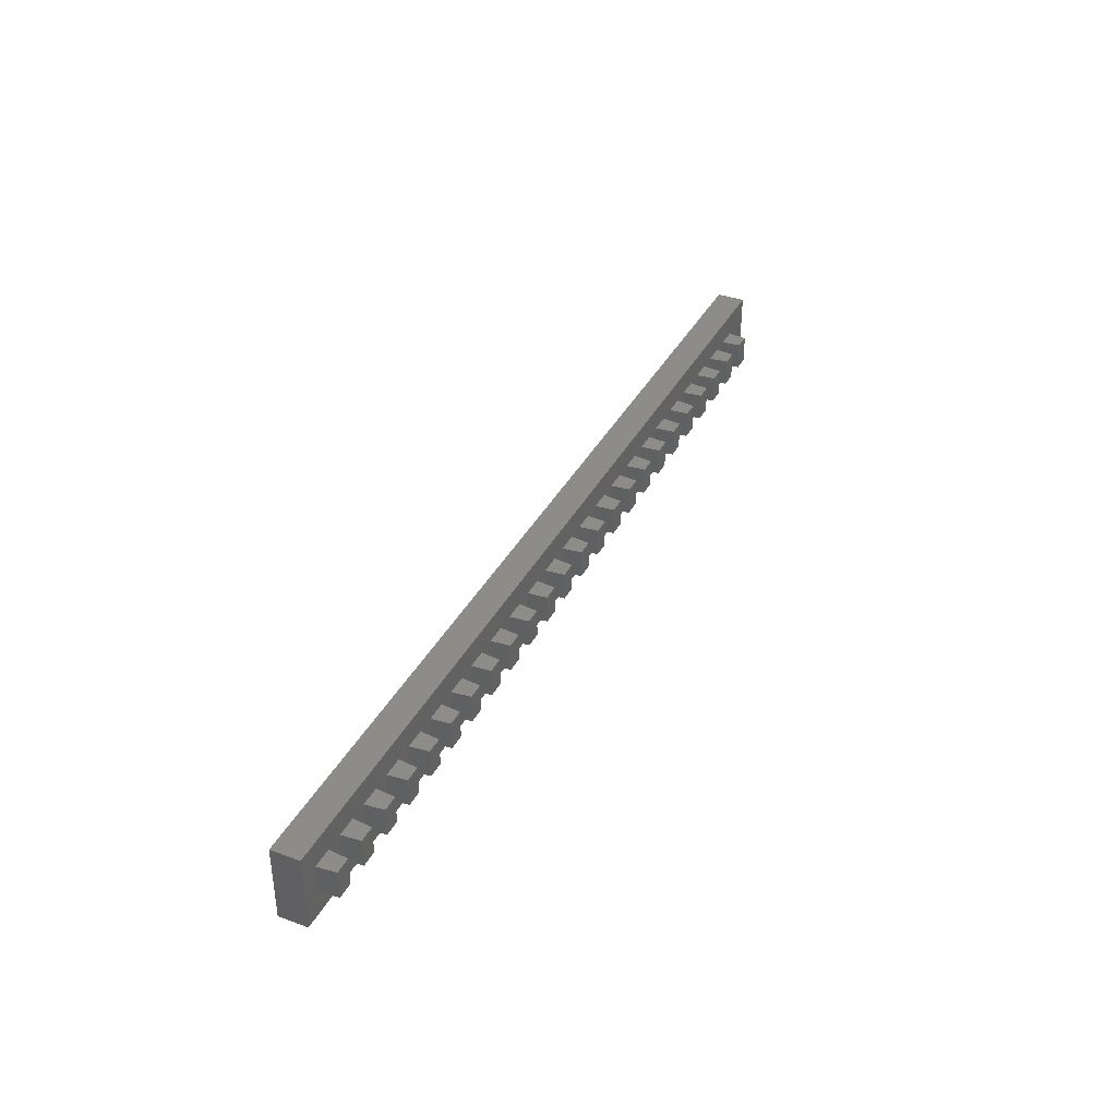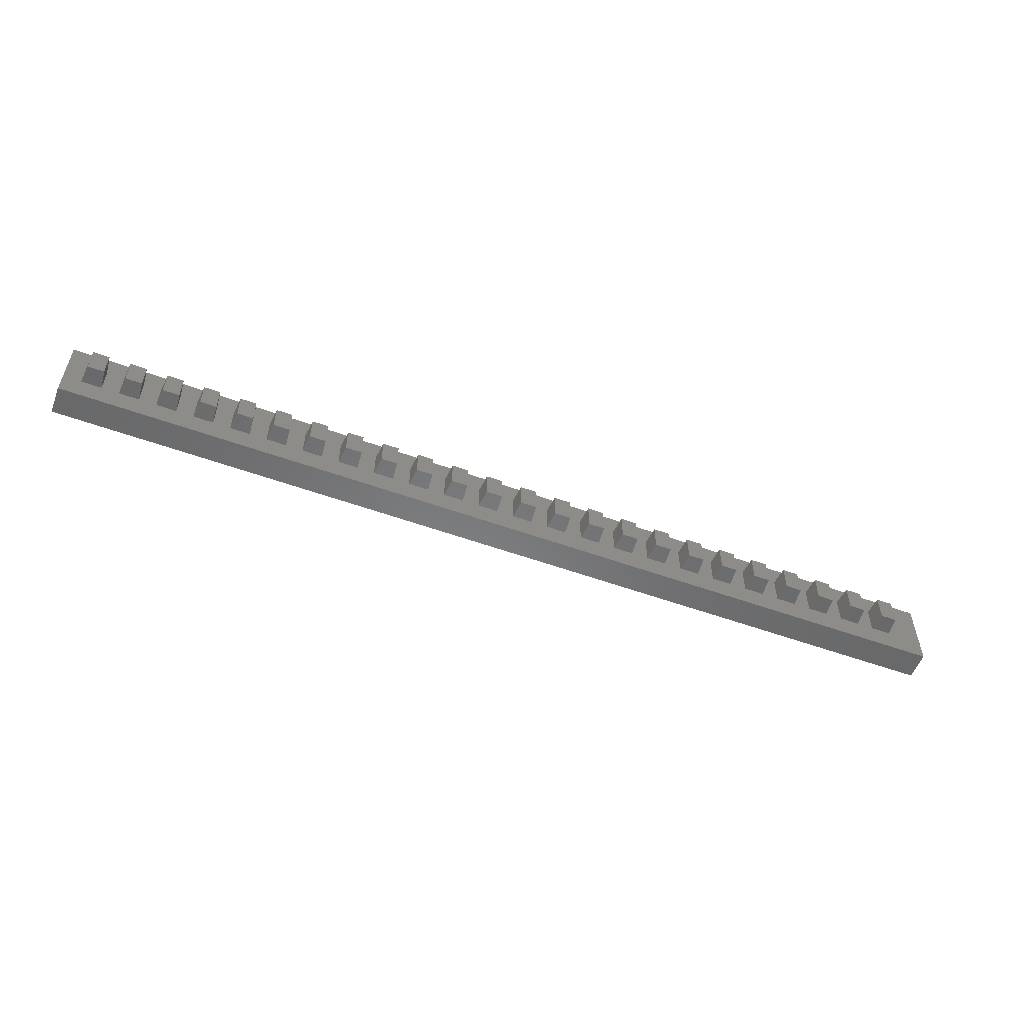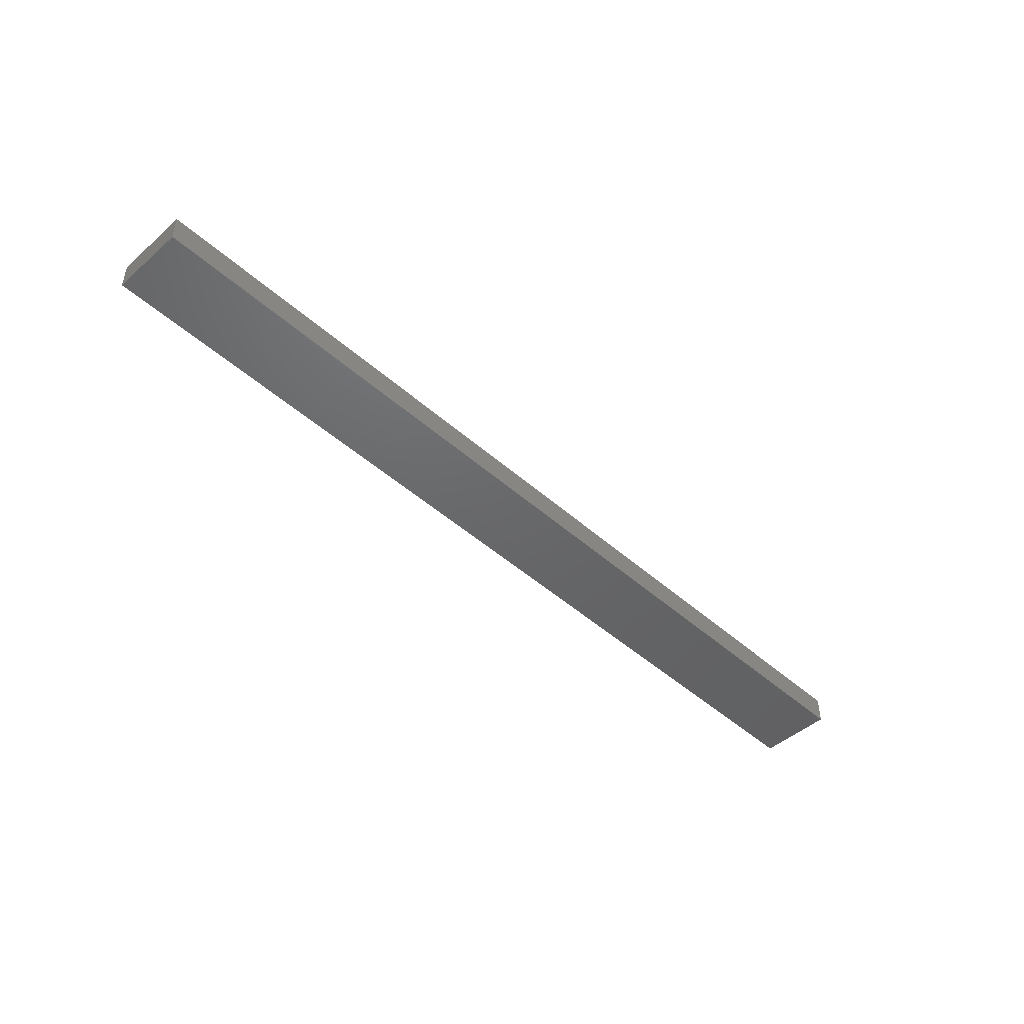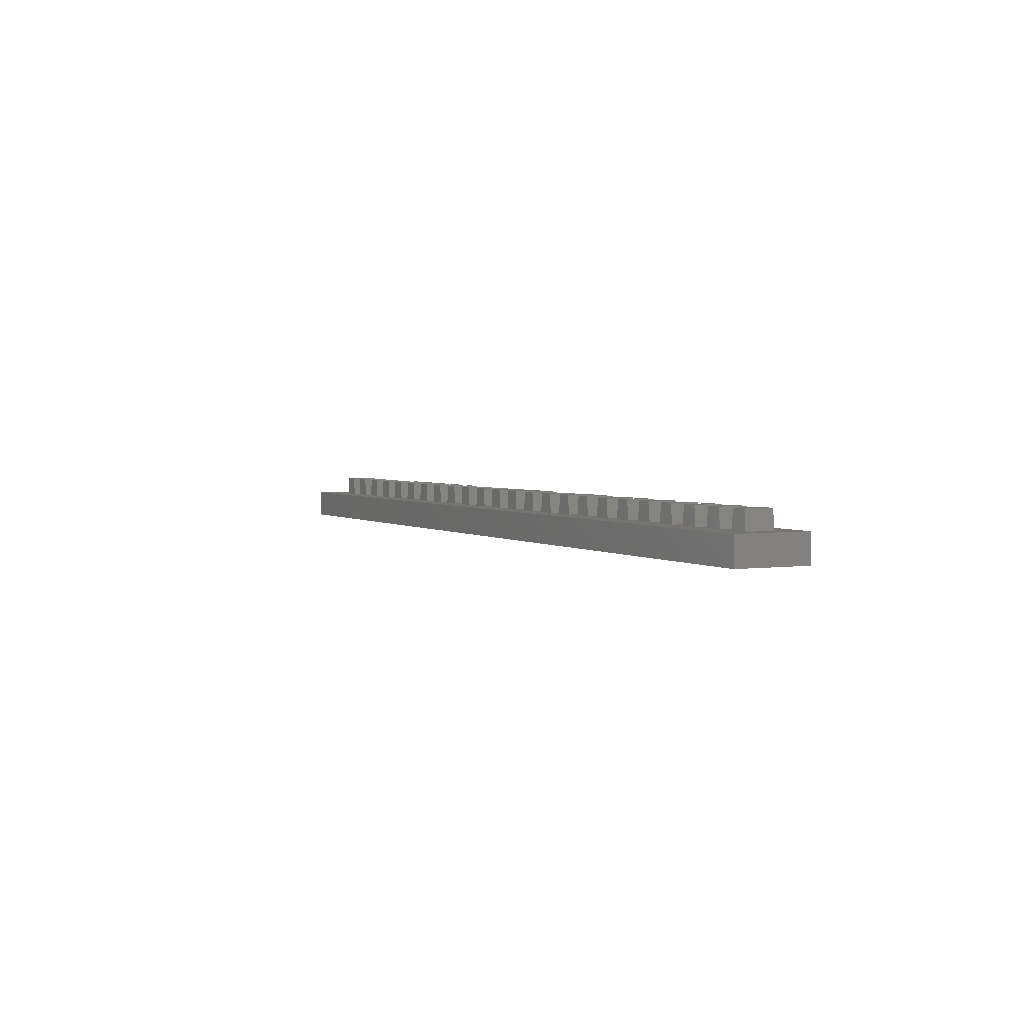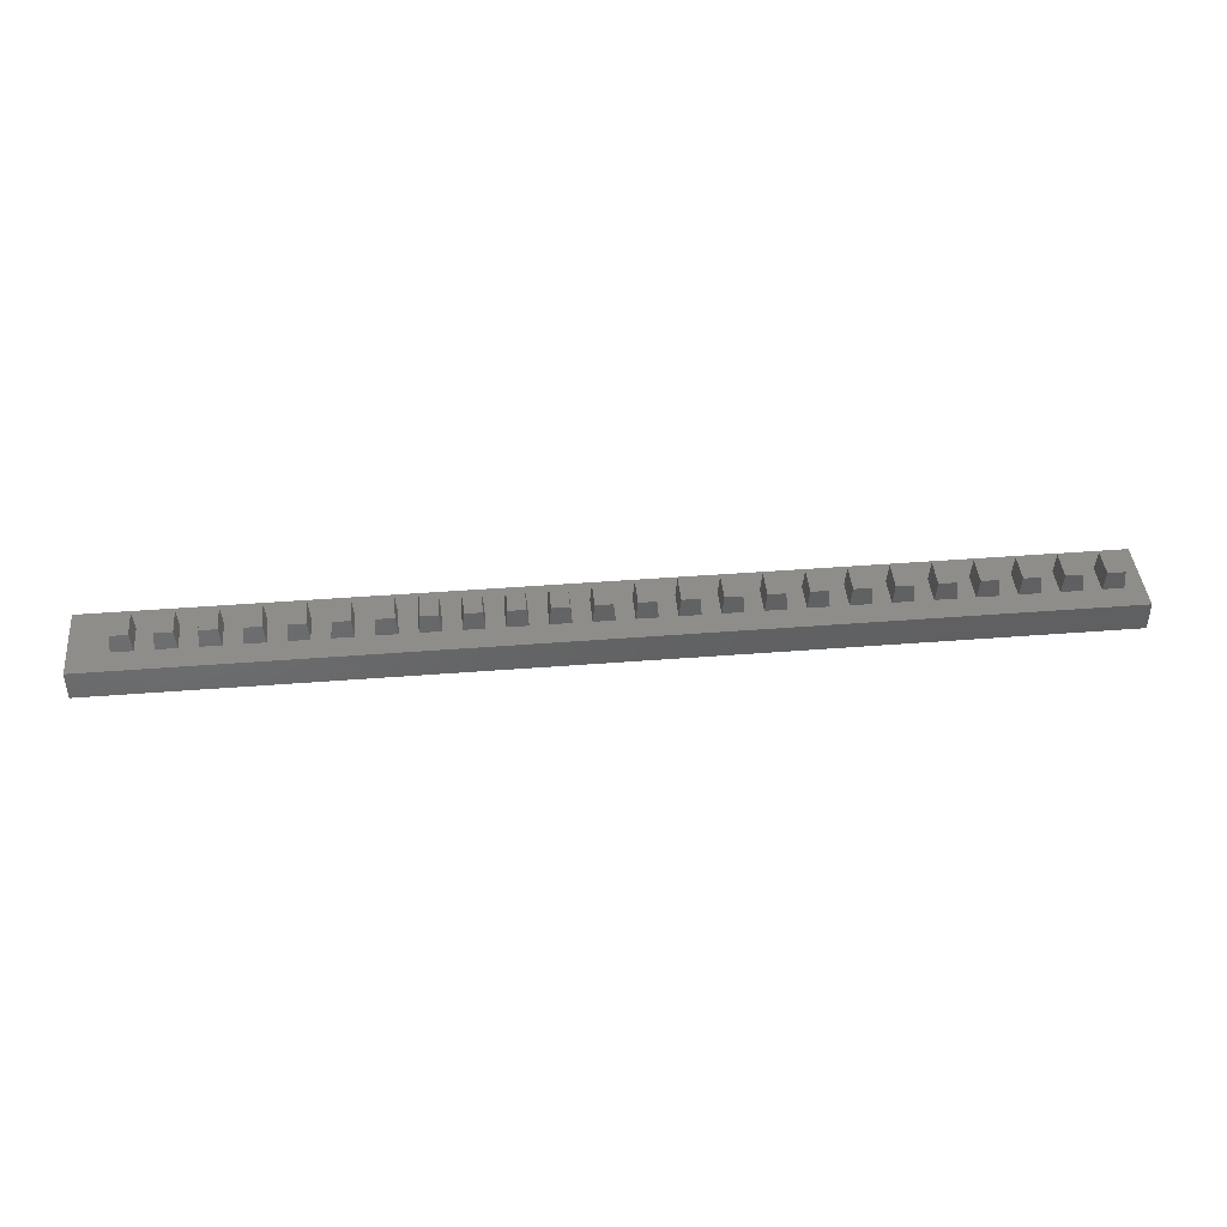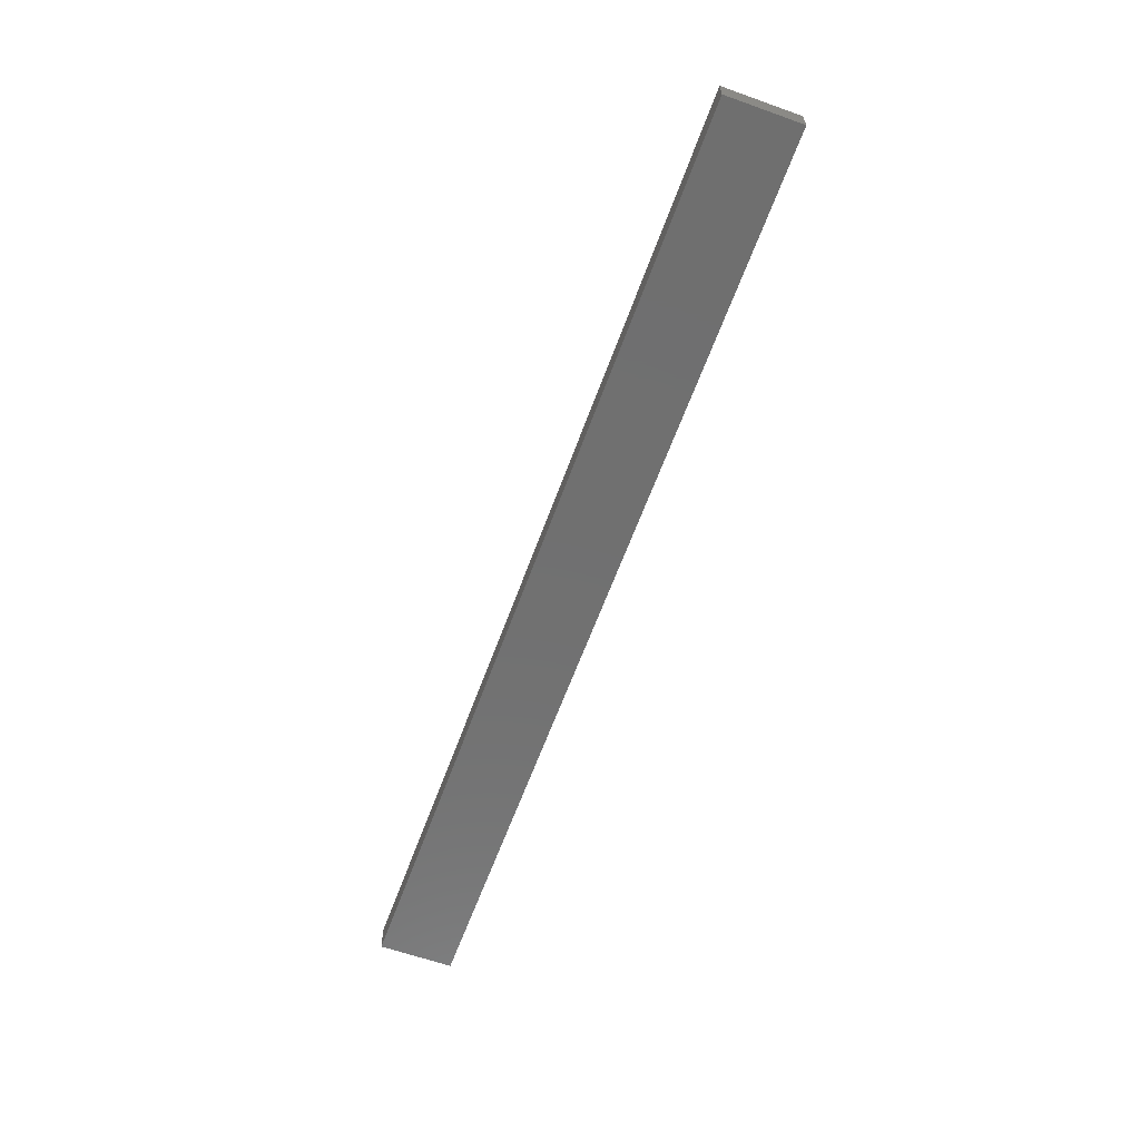
<metadata>
{"format":"stl","ext":"stl","renderer":"f3d","projection":"perspective","resolution":1024,"background":"white","views":[{"elev":37.6,"azim":-64.7,"up":"+Y"},{"elev":-55.3,"azim":-20.8,"up":"+Y"},{"elev":-46.9,"azim":134.8,"up":"+Z"},{"elev":2.9,"azim":-116.6,"up":"+Z"},{"elev":42.1,"azim":174.6,"up":"+Z"},{"elev":-61.9,"azim":70.1,"up":"+Z"}]}
</metadata>
<code>
# stl→obj: 200 verts, 396 faces
v 95.57 1.5 -0.73
v 93.62 1.5 1.273
v 95.38 1.5 1.273
v 93.43 1.5 -0.73
v 91.57 1.5 -0.73
v 89.62 1.5 1.273
v 91.38 1.5 1.273
v 89.43 1.5 -0.73
v 87.57 1.5 -0.73
v 85.62 1.5 1.273
v 87.38 1.5 1.273
v 85.43 1.5 -0.73
v 83.57 1.5 -0.73
v 81.62 1.5 1.273
v 83.38 1.5 1.273
v 81.43 1.5 -0.73
v 79.57 1.5 -0.73
v 77.62 1.5 1.273
v 79.38 1.5 1.273
v 77.43 1.5 -0.73
v 75.57 1.5 -0.73
v 73.62 1.5 1.273
v 75.38 1.5 1.273
v 73.43 1.5 -0.73
v 71.57 1.5 -0.73
v 69.62 1.5 1.273
v 71.38 1.5 1.273
v 69.43 1.5 -0.73
v 67.57 1.5 -0.73
v 65.62 1.5 1.273
v 67.38 1.5 1.273
v 65.43 1.5 -0.73
v 63.57 1.5 -0.73
v 61.62 1.5 1.273
v 63.38 1.5 1.273
v 61.43 1.5 -0.73
v 59.57 1.5 -0.73
v 57.62 1.5 1.273
v 59.38 1.5 1.273
v 57.43 1.5 -0.73
v 55.57 1.5 -0.73
v 53.62 1.5 1.273
v 55.38 1.5 1.273
v 53.43 1.5 -0.73
v 51.57 1.5 -0.73
v 49.62 1.5 1.273
v 51.38 1.5 1.273
v 49.43 1.5 -0.73
v 47.57 1.5 -0.73
v 45.62 1.5 1.273
v 47.38 1.5 1.273
v 45.43 1.5 -0.73
v 43.57 1.5 -0.73
v 41.62 1.5 1.273
v 43.38 1.5 1.273
v 41.43 1.5 -0.73
v 39.57 1.5 -0.73
v 37.62 1.5 1.273
v 39.38 1.5 1.273
v 37.43 1.5 -0.73
v 35.57 1.5 -0.73
v 33.62 1.5 1.273
v 35.38 1.5 1.273
v 33.43 1.5 -0.73
v 31.57 1.5 -0.73
v 29.62 1.5 1.273
v 31.38 1.5 1.273
v 29.43 1.5 -0.73
v 27.57 1.5 -0.73
v 25.62 1.5 1.273
v 27.38 1.5 1.273
v 25.43 1.5 -0.73
v 23.57 1.5 -0.73
v 21.62 1.5 1.273
v 23.38 1.5 1.273
v 21.43 1.5 -0.73
v 19.57 1.5 -0.73
v 17.62 1.5 1.273
v 19.38 1.5 1.273
v 17.43 1.5 -0.73
v 15.57 1.5 -0.73
v 13.62 1.5 1.273
v 15.38 1.5 1.273
v 13.43 1.5 -0.73
v 11.57 1.5 -0.73
v 9.624 1.5 1.273
v 11.38 1.5 1.273
v 9.429 1.5 -0.73
v 7.571 1.5 -0.73
v 5.624 1.5 1.273
v 7.376 1.5 1.273
v 5.429 1.5 -0.73
v 3.571 1.5 -0.73
v 1.624 1.5 1.273
v 3.376 1.5 1.273
v 1.429 1.5 -0.73
v 93.43 -1.5 -0.73
v 95.38 -1.5 1.273
v 93.62 -1.5 1.273
v 95.57 -1.5 -0.73
v 89.43 -1.5 -0.73
v 91.38 -1.5 1.273
v 89.62 -1.5 1.273
v 91.57 -1.5 -0.73
v 85.43 -1.5 -0.73
v 87.38 -1.5 1.273
v 85.62 -1.5 1.273
v 87.57 -1.5 -0.73
v 81.43 -1.5 -0.73
v 83.38 -1.5 1.273
v 81.62 -1.5 1.273
v 83.57 -1.5 -0.73
v 77.43 -1.5 -0.73
v 79.38 -1.5 1.273
v 77.62 -1.5 1.273
v 79.57 -1.5 -0.73
v 73.43 -1.5 -0.73
v 75.38 -1.5 1.273
v 73.62 -1.5 1.273
v 75.57 -1.5 -0.73
v 69.43 -1.5 -0.73
v 71.38 -1.5 1.273
v 69.62 -1.5 1.273
v 71.57 -1.5 -0.73
v 65.43 -1.5 -0.73
v 67.38 -1.5 1.273
v 65.62 -1.5 1.273
v 67.57 -1.5 -0.73
v 61.43 -1.5 -0.73
v 63.38 -1.5 1.273
v 61.62 -1.5 1.273
v 63.57 -1.5 -0.73
v 57.43 -1.5 -0.73
v 59.38 -1.5 1.273
v 57.62 -1.5 1.273
v 59.57 -1.5 -0.73
v 53.43 -1.5 -0.73
v 55.38 -1.5 1.273
v 53.62 -1.5 1.273
v 55.57 -1.5 -0.73
v 49.43 -1.5 -0.73
v 51.38 -1.5 1.273
v 49.62 -1.5 1.273
v 51.57 -1.5 -0.73
v 45.43 -1.5 -0.73
v 47.38 -1.5 1.273
v 45.62 -1.5 1.273
v 47.57 -1.5 -0.73
v 41.43 -1.5 -0.73
v 43.38 -1.5 1.273
v 41.62 -1.5 1.273
v 43.57 -1.5 -0.73
v 37.43 -1.5 -0.73
v 39.38 -1.5 1.273
v 37.62 -1.5 1.273
v 39.57 -1.5 -0.73
v 33.43 -1.5 -0.73
v 35.38 -1.5 1.273
v 33.62 -1.5 1.273
v 35.57 -1.5 -0.73
v 29.43 -1.5 -0.73
v 31.38 -1.5 1.273
v 29.62 -1.5 1.273
v 31.57 -1.5 -0.73
v 25.43 -1.5 -0.73
v 27.38 -1.5 1.273
v 25.62 -1.5 1.273
v 27.57 -1.5 -0.73
v 21.43 -1.5 -0.73
v 23.38 -1.5 1.273
v 21.62 -1.5 1.273
v 23.57 -1.5 -0.73
v 17.43 -1.5 -0.73
v 19.38 -1.5 1.273
v 17.62 -1.5 1.273
v 19.57 -1.5 -0.73
v 13.43 -1.5 -0.73
v 15.38 -1.5 1.273
v 13.62 -1.5 1.273
v 15.57 -1.5 -0.73
v 9.429 -1.5 -0.73
v 11.38 -1.5 1.273
v 9.624 -1.5 1.273
v 11.57 -1.5 -0.73
v 5.429 -1.5 -0.73
v 7.376 -1.5 1.273
v 5.624 -1.5 1.273
v 7.571 -1.5 -0.73
v 1.429 -1.5 -0.73
v 3.376 -1.5 1.273
v 1.624 -1.5 1.273
v 3.571 -1.5 -0.73
v -0.5 -4 -3.73
v -0.5 4 -0.73
v -0.5 4 -3.73
v -0.5 -4 -0.73
v 99.5 -4 -0.73
v 99.5 -4 -3.73
v 99.5 4 -3.73
v 99.5 4 -0.73
f 1 2 3
f 2 1 4
f 5 6 7
f 6 5 8
f 9 10 11
f 10 9 12
f 13 14 15
f 14 13 16
f 17 18 19
f 18 17 20
f 21 22 23
f 22 21 24
f 25 26 27
f 26 25 28
f 29 30 31
f 30 29 32
f 33 34 35
f 34 33 36
f 37 38 39
f 38 37 40
f 41 42 43
f 42 41 44
f 45 46 47
f 46 45 48
f 49 50 51
f 50 49 52
f 53 54 55
f 54 53 56
f 57 58 59
f 58 57 60
f 61 62 63
f 62 61 64
f 65 66 67
f 66 65 68
f 69 70 71
f 70 69 72
f 73 74 75
f 74 73 76
f 77 78 79
f 78 77 80
f 81 82 83
f 82 81 84
f 85 86 87
f 86 85 88
f 89 90 91
f 90 89 92
f 93 94 95
f 94 93 96
f 97 98 99
f 98 97 100
f 101 102 103
f 102 101 104
f 105 106 107
f 106 105 108
f 109 110 111
f 110 109 112
f 113 114 115
f 114 113 116
f 117 118 119
f 118 117 120
f 121 122 123
f 122 121 124
f 125 126 127
f 126 125 128
f 129 130 131
f 130 129 132
f 133 134 135
f 134 133 136
f 137 138 139
f 138 137 140
f 141 142 143
f 142 141 144
f 145 146 147
f 146 145 148
f 149 150 151
f 150 149 152
f 153 154 155
f 154 153 156
f 157 158 159
f 158 157 160
f 161 162 163
f 162 161 164
f 165 166 167
f 166 165 168
f 169 170 171
f 170 169 172
f 173 174 175
f 174 173 176
f 177 178 179
f 178 177 180
f 181 182 183
f 182 181 184
f 185 186 187
f 186 185 188
f 189 190 191
f 190 189 192
f 190 93 95
f 93 190 192
f 94 190 95
f 190 94 191
f 189 94 96
f 94 189 191
f 193 194 195
f 194 193 196
f 186 89 91
f 89 186 188
f 90 186 91
f 186 90 187
f 185 90 92
f 90 185 187
f 182 85 87
f 85 182 184
f 86 182 87
f 182 86 183
f 181 86 88
f 86 181 183
f 178 81 83
f 81 178 180
f 82 178 83
f 178 82 179
f 177 82 84
f 82 177 179
f 174 77 79
f 77 174 176
f 78 174 79
f 174 78 175
f 173 78 80
f 78 173 175
f 170 73 75
f 73 170 172
f 74 170 75
f 170 74 171
f 169 74 76
f 74 169 171
f 166 69 71
f 69 166 168
f 70 166 71
f 166 70 167
f 165 70 72
f 70 165 167
f 162 65 67
f 65 162 164
f 66 162 67
f 162 66 163
f 161 66 68
f 66 161 163
f 158 61 63
f 61 158 160
f 62 158 63
f 158 62 159
f 157 62 64
f 62 157 159
f 154 57 59
f 57 154 156
f 58 154 59
f 154 58 155
f 153 58 60
f 58 153 155
f 150 53 55
f 53 150 152
f 54 150 55
f 150 54 151
f 149 54 56
f 54 149 151
f 146 49 51
f 49 146 148
f 50 146 51
f 146 50 147
f 145 50 52
f 50 145 147
f 142 45 47
f 45 142 144
f 46 142 47
f 142 46 143
f 141 46 48
f 46 141 143
f 138 41 43
f 41 138 140
f 42 138 43
f 138 42 139
f 137 42 44
f 42 137 139
f 134 37 39
f 37 134 136
f 38 134 39
f 134 38 135
f 133 38 40
f 38 133 135
f 130 33 35
f 33 130 132
f 34 130 35
f 130 34 131
f 129 34 36
f 34 129 131
f 126 29 31
f 29 126 128
f 30 126 31
f 126 30 127
f 125 30 32
f 30 125 127
f 122 25 27
f 25 122 124
f 26 122 27
f 122 26 123
f 121 26 28
f 26 121 123
f 118 21 23
f 21 118 120
f 22 118 23
f 118 22 119
f 117 22 24
f 22 117 119
f 114 17 19
f 17 114 116
f 18 114 19
f 114 18 115
f 113 18 20
f 18 113 115
f 110 13 15
f 13 110 112
f 14 110 15
f 110 14 111
f 109 14 16
f 14 109 111
f 106 9 11
f 9 106 108
f 10 106 11
f 106 10 107
f 105 10 12
f 10 105 107
f 102 5 7
f 5 102 104
f 6 102 7
f 102 6 103
f 101 6 8
f 6 101 103
f 98 1 3
f 1 98 100
f 2 98 3
f 98 2 99
f 97 2 4
f 2 97 99
f 193 197 196
f 197 193 198
f 197 199 200
f 199 197 198
f 200 1 197
f 200 4 1
f 4 5 97
f 200 5 4
f 200 8 5
f 8 9 101
f 200 9 8
f 200 12 9
f 12 13 105
f 200 13 12
f 200 16 13
f 16 17 109
f 200 17 16
f 200 20 17
f 20 21 113
f 200 21 20
f 200 24 21
f 24 25 117
f 200 25 24
f 200 28 25
f 28 29 121
f 200 29 28
f 200 32 29
f 32 33 125
f 200 33 32
f 200 36 33
f 36 37 129
f 200 37 36
f 200 40 37
f 40 41 133
f 200 41 40
f 200 44 41
f 44 45 137
f 200 45 44
f 200 48 45
f 48 49 141
f 200 49 48
f 200 52 49
f 52 53 145
f 194 52 200
f 52 194 53
f 56 57 149
f 53 194 56
f 56 194 57
f 60 61 153
f 57 194 60
f 60 194 61
f 64 65 157
f 61 194 64
f 64 194 65
f 68 69 161
f 65 194 68
f 68 194 69
f 72 73 165
f 69 194 72
f 72 194 73
f 76 77 169
f 73 194 76
f 76 194 77
f 80 81 173
f 77 194 80
f 80 194 81
f 84 85 177
f 81 194 84
f 84 194 85
f 88 89 181
f 85 194 88
f 88 194 89
f 92 93 185
f 89 194 92
f 92 194 93
f 96 194 189
f 93 194 96
f 100 197 1
f 97 197 100
f 104 97 5
f 104 197 97
f 101 197 104
f 108 101 9
f 108 197 101
f 105 197 108
f 112 105 13
f 112 197 105
f 109 197 112
f 116 109 17
f 116 197 109
f 113 197 116
f 120 113 21
f 120 197 113
f 117 197 120
f 124 117 25
f 124 197 117
f 121 197 124
f 128 121 29
f 128 197 121
f 125 197 128
f 132 125 33
f 132 197 125
f 129 197 132
f 136 129 37
f 136 197 129
f 133 197 136
f 140 133 41
f 140 197 133
f 137 197 140
f 144 137 45
f 144 197 137
f 141 197 144
f 148 141 49
f 148 197 141
f 145 197 148
f 152 145 53
f 196 145 152
f 196 152 149
f 156 149 57
f 196 149 156
f 196 156 153
f 160 153 61
f 196 153 160
f 196 160 157
f 164 157 65
f 196 157 164
f 196 164 161
f 168 161 69
f 196 161 168
f 196 168 165
f 172 165 73
f 196 165 172
f 196 172 169
f 176 169 77
f 196 169 176
f 196 176 173
f 180 173 81
f 196 173 180
f 196 180 177
f 184 177 85
f 196 177 184
f 196 184 181
f 188 181 89
f 196 181 188
f 196 188 185
f 192 185 93
f 196 185 192
f 196 192 189
f 145 196 197
f 196 189 194
f 199 194 200
f 194 199 195
f 193 199 198
f 199 193 195

</code>
